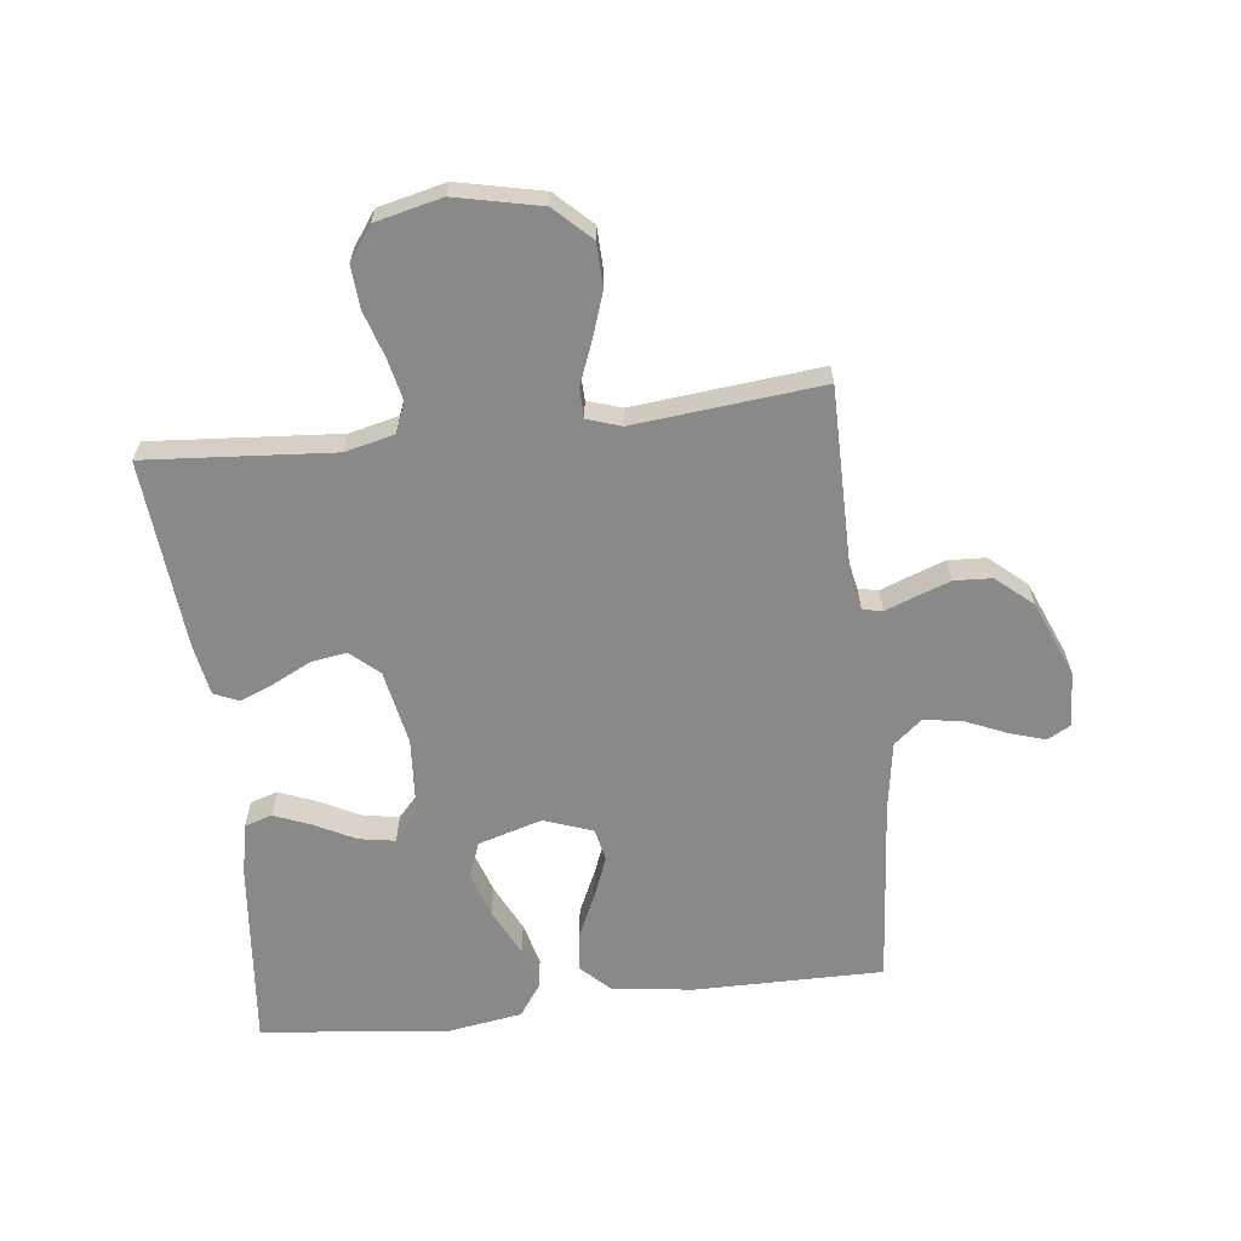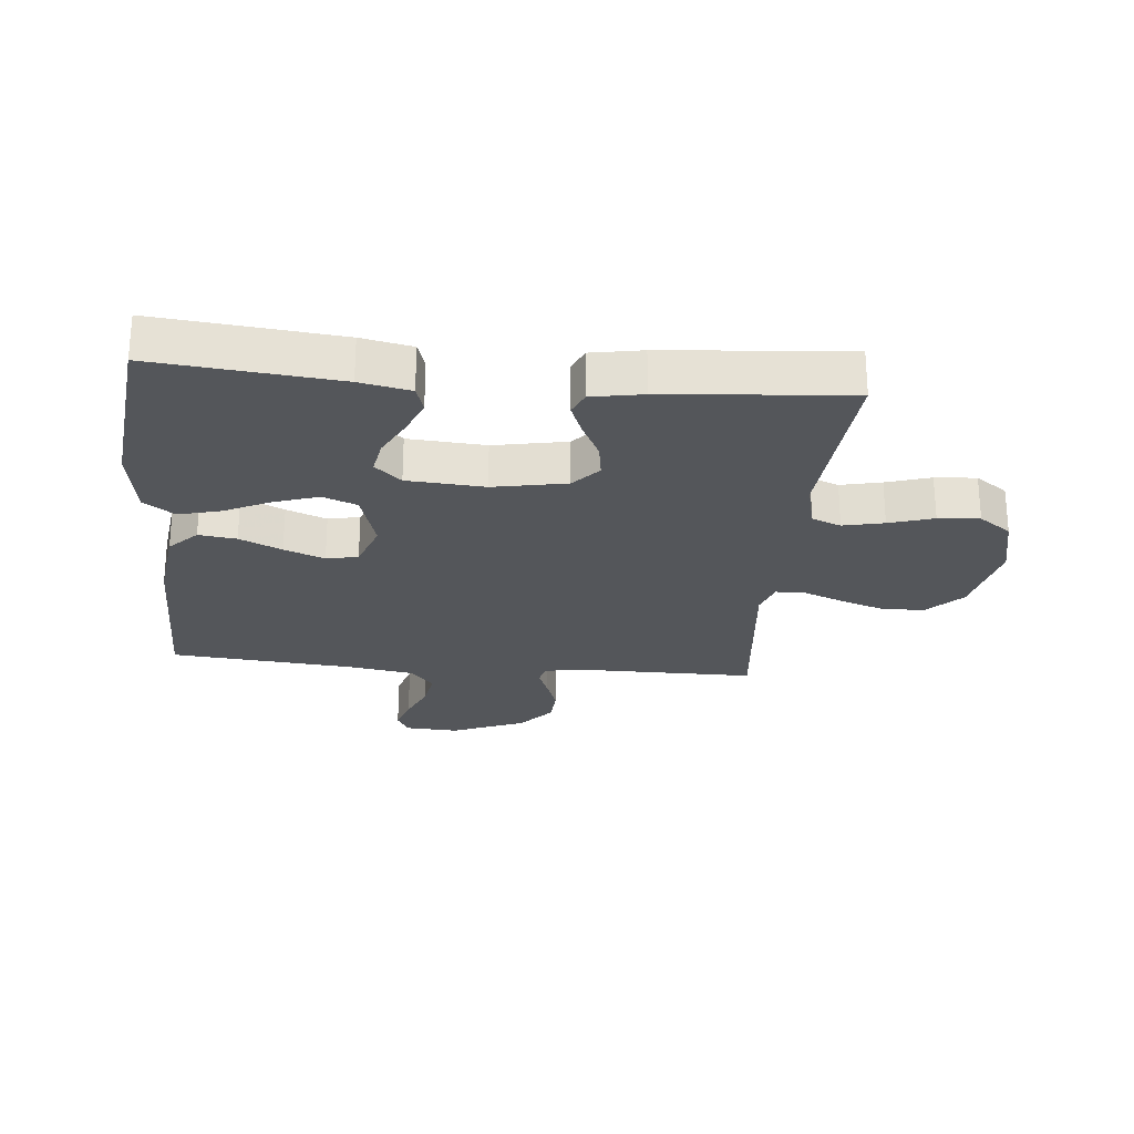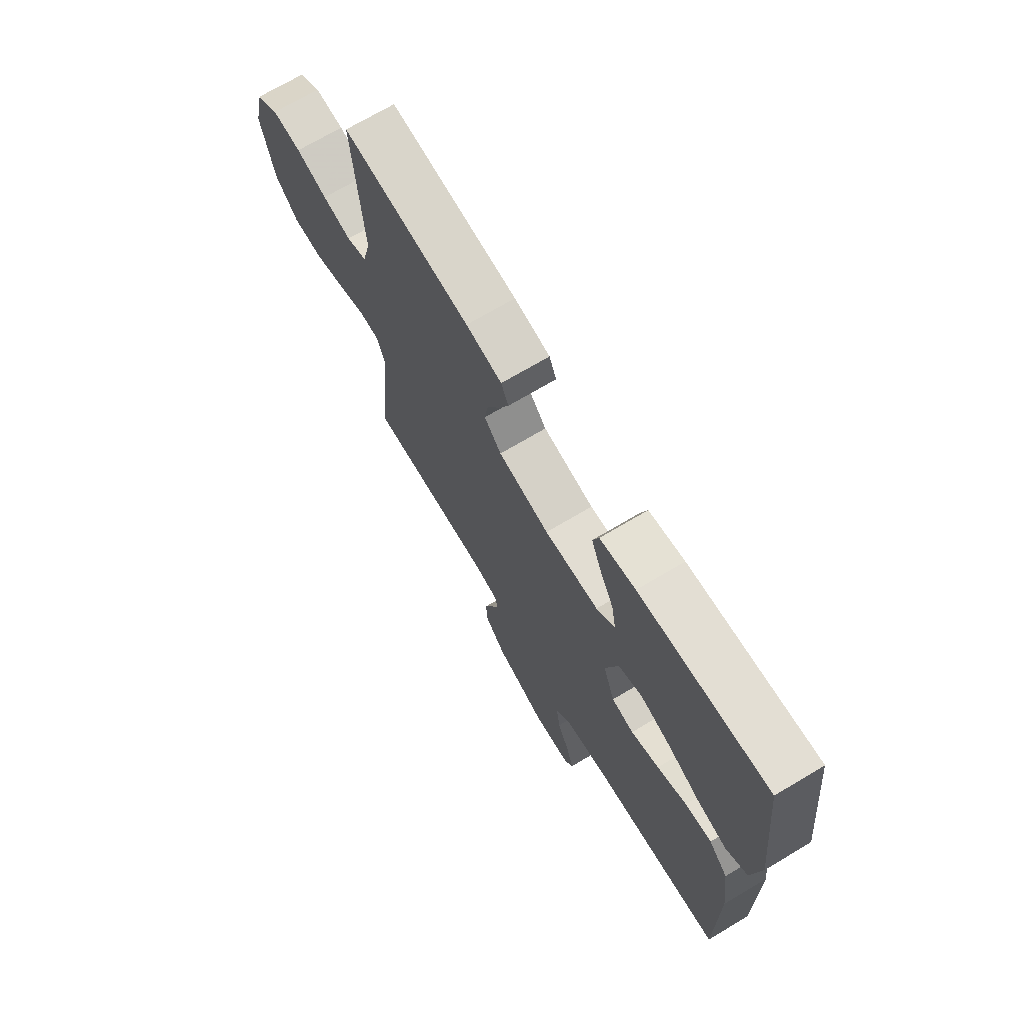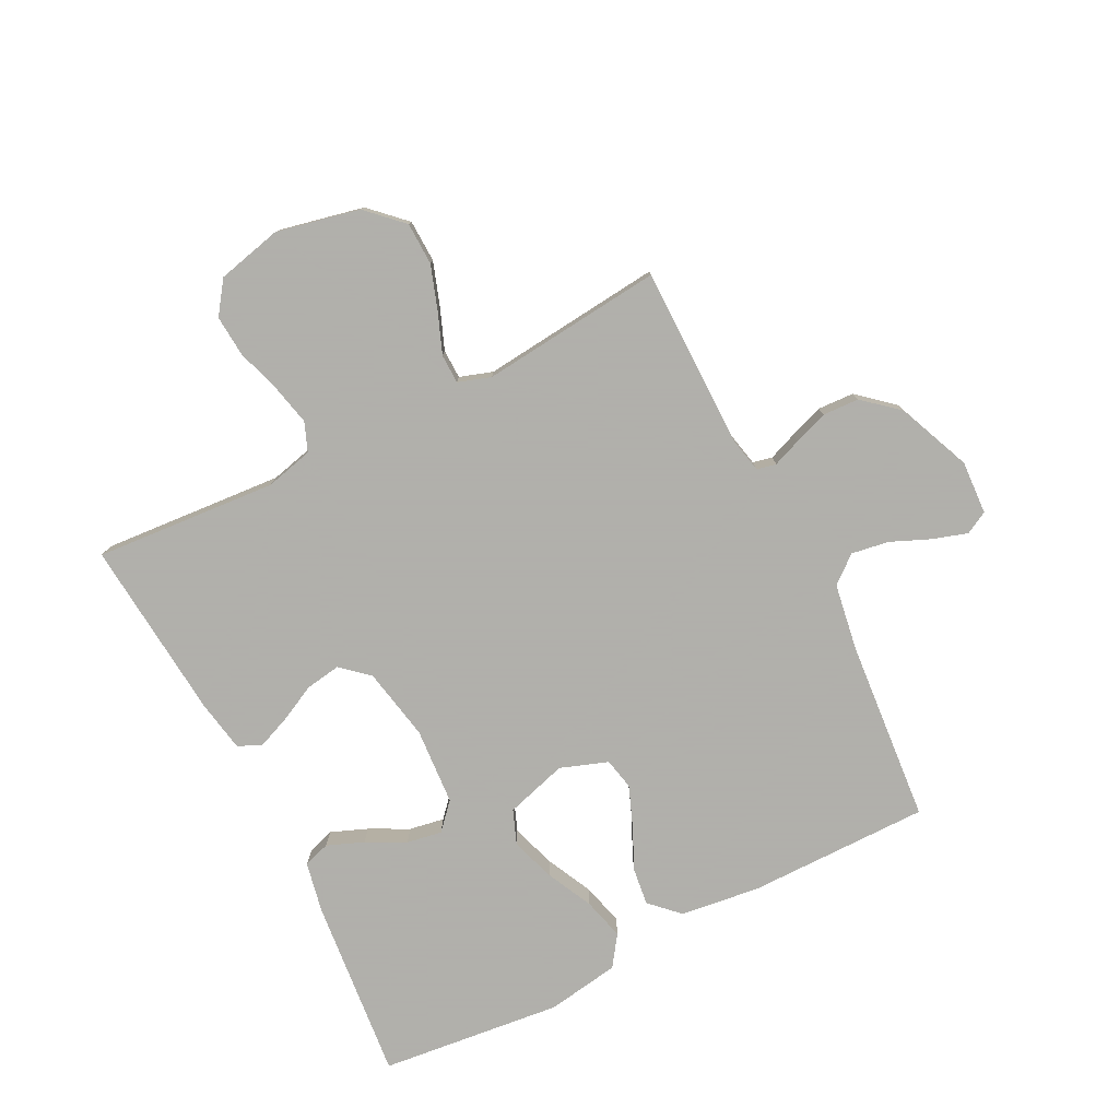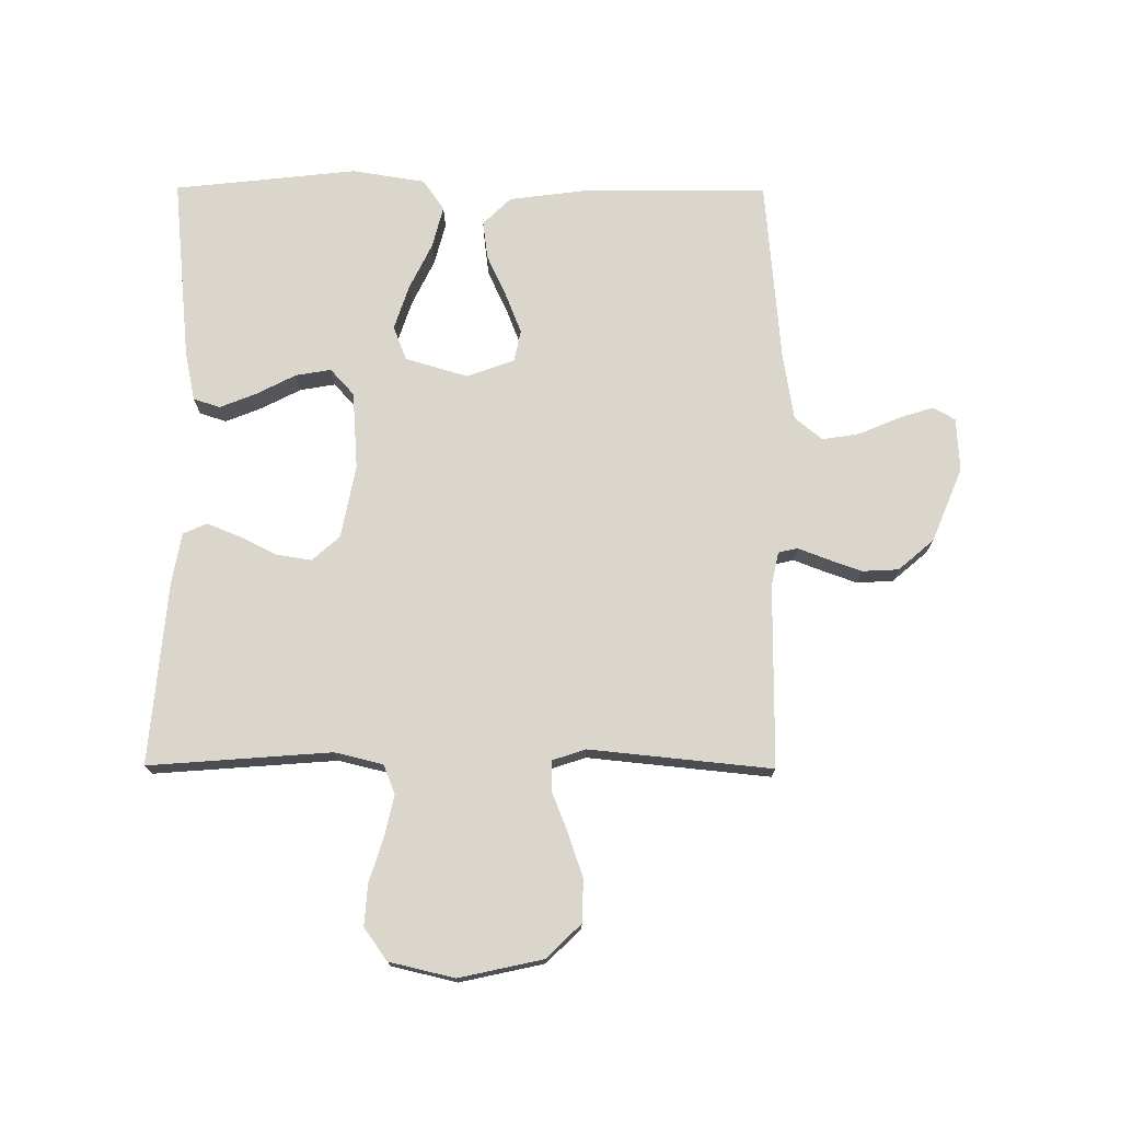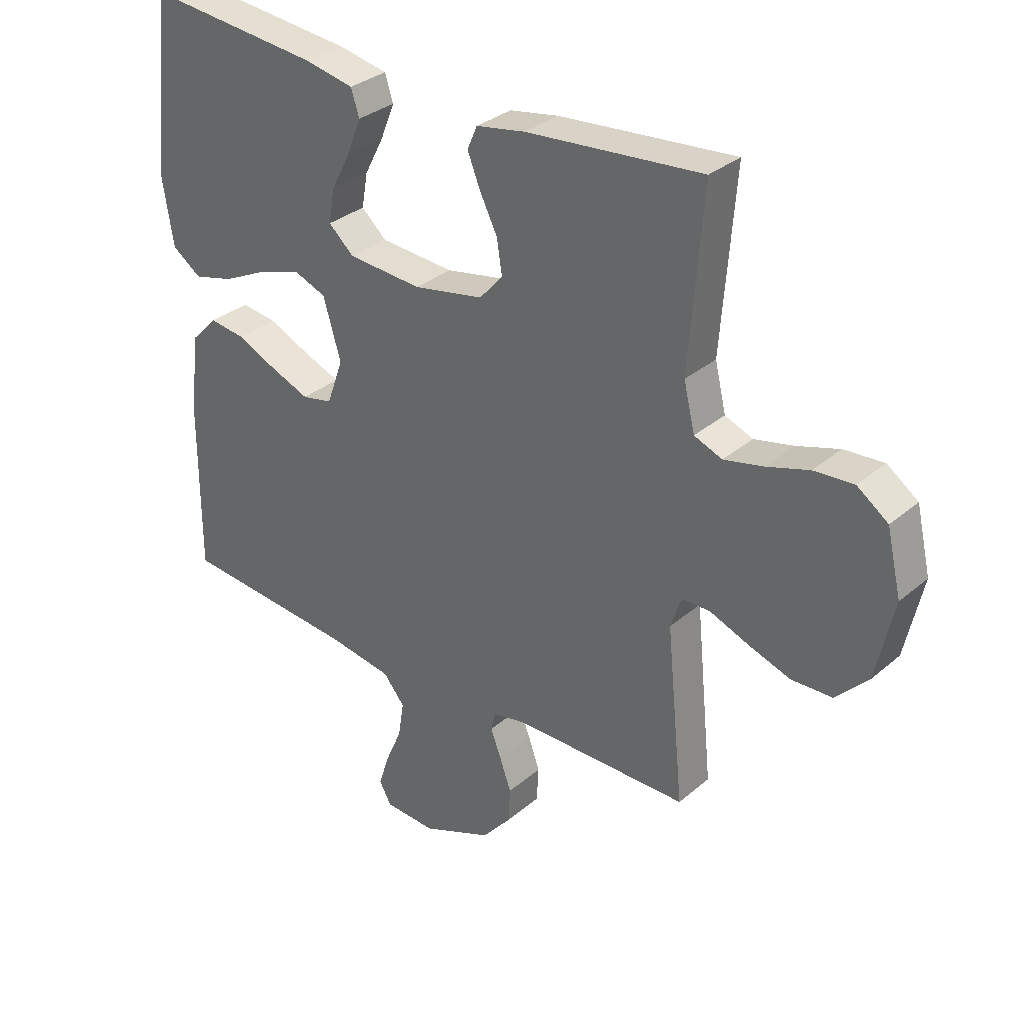
<metadata>
{"format":"obj","ext":"obj","renderer":"f3d","projection":"perspective","resolution":1024,"background":"white","views":[{"elev":-63.3,"azim":96.7,"up":"+Y"},{"elev":-25.4,"azim":-5.4,"up":"+Y"},{"elev":70.8,"azim":-120.8,"up":"+Z"},{"elev":-78.4,"azim":117.0,"up":"+Y"},{"elev":74.0,"azim":90.3,"up":"+Y"},{"elev":32.1,"azim":40.3,"up":"+Z"}]}
</metadata>
<code>
v -0.5 0.07 0.5
v -0.2 0.07 0.47
v -0.117 0.07 0.453
v -0.103 0.07 0.409
v -0.127 0.07 0.349
v -0.16 0.07 0.285
v -0.17 0.07 0.227
v -0.127 0.07 0.188
v 0 0.07 0.179
v 0.12 0.07 0.202
v 0.16 0.07 0.247
v 0.151 0.07 0.305
v 0.121 0.07 0.365
v 0.099 0.07 0.42
v 0.116 0.07 0.459
v 0.2 0.07 0.474
v 0.5 0.07 0.5
v 0.477 0.07 0.2
v 0.496 0.07 0.121
v 0.544 0.07 0.102
v 0.611 0.07 0.117
v 0.684 0.07 0.14
v 0.752 0.07 0.145
v 0.805 0.07 0.107
v 0.83 0.07 0
v 0.8 0.07 -0.137
v 0.745 0.07 -0.194
v 0.675 0.07 -0.196
v 0.602 0.07 -0.171
v 0.536 0.07 -0.145
v 0.488 0.07 -0.146
v 0.47 0.07 -0.2
v 0.5 0.07 -0.5
v 0.2 0.07 -0.5
v 0.143 0.07 -0.512
v 0.136 0.07 -0.544
v 0.154 0.07 -0.591
v 0.174 0.07 -0.647
v 0.171 0.07 -0.707
v 0.121 0.07 -0.765
v 0 0.07 -0.815
v -0.088 0.07 -0.81
v -0.108 0.07 -0.773
v -0.09 0.07 -0.716
v -0.062 0.07 -0.651
v -0.052 0.07 -0.589
v -0.089 0.07 -0.544
v -0.2 0.07 -0.526
v -0.5 0.07 -0.5
v -0.499 0.07 -0.2
v -0.482 0.07 -0.069
v -0.437 0.07 -0.023
v -0.375 0.07 -0.031
v -0.306 0.07 -0.063
v -0.24 0.07 -0.089
v -0.188 0.07 -0.078
v -0.16 0.07 0
v -0.19 0.07 0.102
v -0.246 0.07 0.124
v -0.319 0.07 0.1
v -0.395 0.07 0.063
v -0.464 0.07 0.045
v -0.514 0.07 0.08
v -0.533 0.07 0.2
v -0.5 0 0.5
v -0.2 0 0.47
v -0.117 0 0.453
v -0.103 0 0.409
v -0.127 0 0.349
v -0.16 0 0.285
v -0.17 0 0.227
v -0.127 0 0.188
v 0 0 0.179
v 0.12 0 0.202
v 0.16 0 0.247
v 0.151 0 0.305
v 0.121 0 0.365
v 0.099 0 0.42
v 0.116 0 0.459
v 0.2 0 0.474
v 0.5 0 0.5
v 0.477 0 0.2
v 0.496 0 0.121
v 0.544 0 0.102
v 0.611 0 0.117
v 0.684 0 0.14
v 0.752 0 0.145
v 0.805 0 0.107
v 0.83 0 0
v 0.8 0 -0.137
v 0.745 0 -0.194
v 0.675 0 -0.196
v 0.602 0 -0.171
v 0.536 0 -0.145
v 0.488 0 -0.146
v 0.47 0 -0.2
v 0.5 0 -0.5
v 0.2 0 -0.5
v 0.143 0 -0.512
v 0.136 0 -0.544
v 0.154 0 -0.591
v 0.174 0 -0.647
v 0.171 0 -0.707
v 0.121 0 -0.765
v 0 0 -0.815
v -0.088 0 -0.81
v -0.108 0 -0.773
v -0.09 0 -0.716
v -0.062 0 -0.651
v -0.052 0 -0.589
v -0.089 0 -0.544
v -0.2 0 -0.526
v -0.5 0 -0.5
v -0.499 0 -0.2
v -0.482 0 -0.069
v -0.437 0 -0.023
v -0.375 0 -0.031
v -0.306 0 -0.063
v -0.24 0 -0.089
v -0.188 0 -0.078
v -0.16 0 0
v -0.19 0 0.102
v -0.246 0 0.124
v -0.319 0 0.1
v -0.395 0 0.063
v -0.464 0 0.045
v -0.514 0 0.08
v -0.533 0 0.2
f 60 61 62 63
f 59 60 63 64
f 51 52 53 54
f 51 54 55
f 48 49 50 51
f 47 48 51 55
f 46 47 55 56
f 42 43 44 45
f 40 41 42 45
f 40 45 46
f 36 37 38 39
f 36 39 40 46
f 32 33 34
f 31 32 34 35
f 27 28 29 30
f 25 26 27 30
f 25 30 31
f 24 25 31
f 21 22 23 24
f 20 21 24 31
f 19 20 31 35
f 15 16 17 18
f 12 13 14 15
f 12 15 18 19
f 3 4 5 6
f 1 2 3 6
f 59 64 1 6
f 36 46 56 57
f 35 36 57 58
f 19 35 58
f 11 12 19
f 10 11 19
f 9 10 19 58
f 8 9 58 59
f 59 6 7
f 7 8 59
f 127 126 125 124
f 128 127 124 123
f 118 117 116 115
f 119 118 115
f 115 114 113 112
f 119 115 112 111
f 120 119 111 110
f 109 108 107 106
f 109 106 105 104
f 110 109 104
f 103 102 101 100
f 110 104 103 100
f 98 97 96
f 99 98 96 95
f 94 93 92 91
f 94 91 90 89
f 95 94 89
f 95 89 88
f 88 87 86 85
f 95 88 85 84
f 99 95 84 83
f 82 81 80 79
f 79 78 77 76
f 83 82 79 76
f 70 69 68 67
f 70 67 66 65
f 70 65 128 123
f 121 120 110 100
f 122 121 100 99
f 122 99 83
f 83 76 75
f 83 75 74
f 122 83 74 73
f 123 122 73 72
f 71 70 123
f 123 72 71
f 1 65 66 2
f 2 66 67 3
f 3 67 68 4
f 4 68 69 5
f 5 69 70 6
f 6 70 71 7
f 7 71 72 8
f 8 72 73 9
f 9 73 74 10
f 10 74 75 11
f 11 75 76 12
f 12 76 77 13
f 13 77 78 14
f 14 78 79 15
f 15 79 80 16
f 16 80 81 17
f 17 81 82 18
f 18 82 83 19
f 19 83 84 20
f 20 84 85 21
f 21 85 86 22
f 22 86 87 23
f 23 87 88 24
f 24 88 89 25
f 25 89 90 26
f 26 90 91 27
f 27 91 92 28
f 28 92 93 29
f 29 93 94 30
f 30 94 95 31
f 31 95 96 32
f 32 96 97 33
f 33 97 98 34
f 34 98 99 35
f 35 99 100 36
f 36 100 101 37
f 37 101 102 38
f 38 102 103 39
f 39 103 104 40
f 40 104 105 41
f 41 105 106 42
f 42 106 107 43
f 43 107 108 44
f 44 108 109 45
f 45 109 110 46
f 46 110 111 47
f 47 111 112 48
f 48 112 113 49
f 49 113 114 50
f 50 114 115 51
f 51 115 116 52
f 52 116 117 53
f 53 117 118 54
f 54 118 119 55
f 55 119 120 56
f 56 120 121 57
f 57 121 122 58
f 58 122 123 59
f 59 123 124 60
f 60 124 125 61
f 61 125 126 62
f 62 126 127 63
f 63 127 128 64
f 64 128 65 1

</code>
